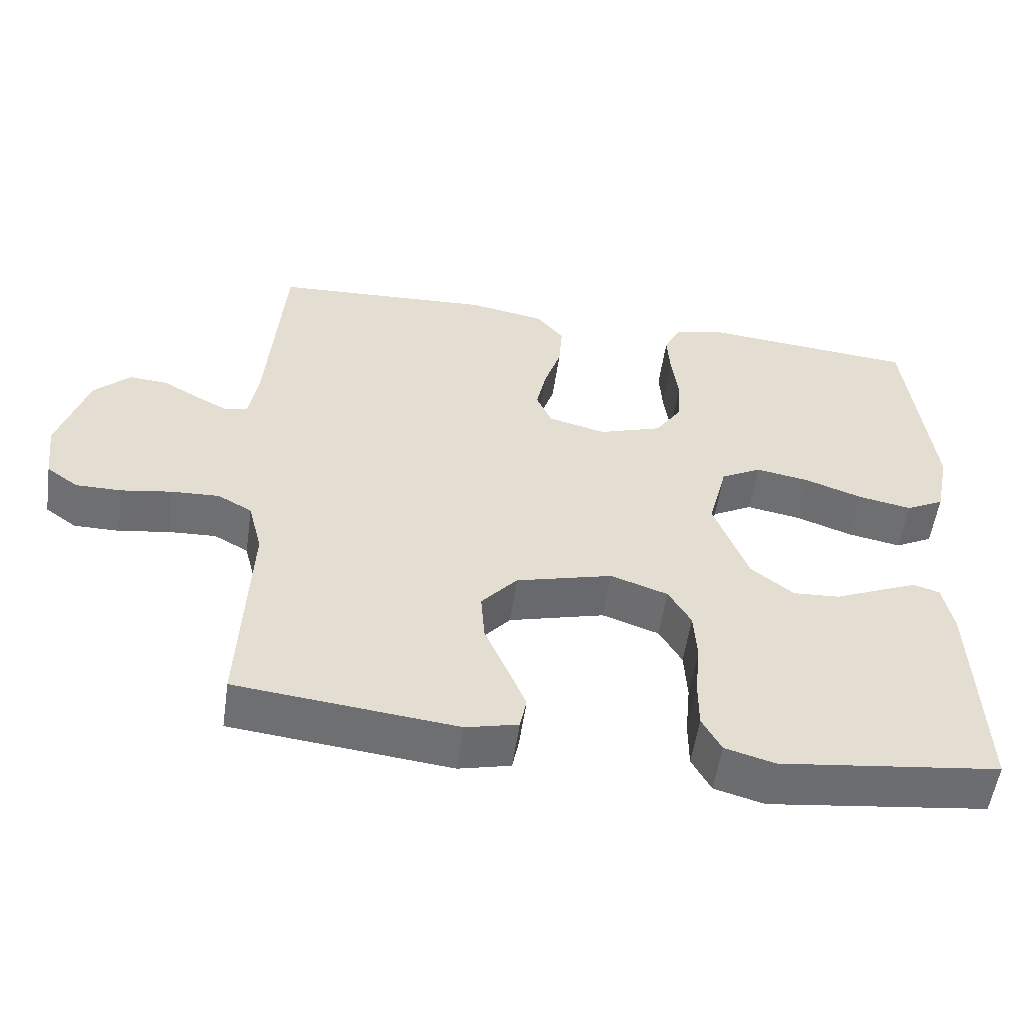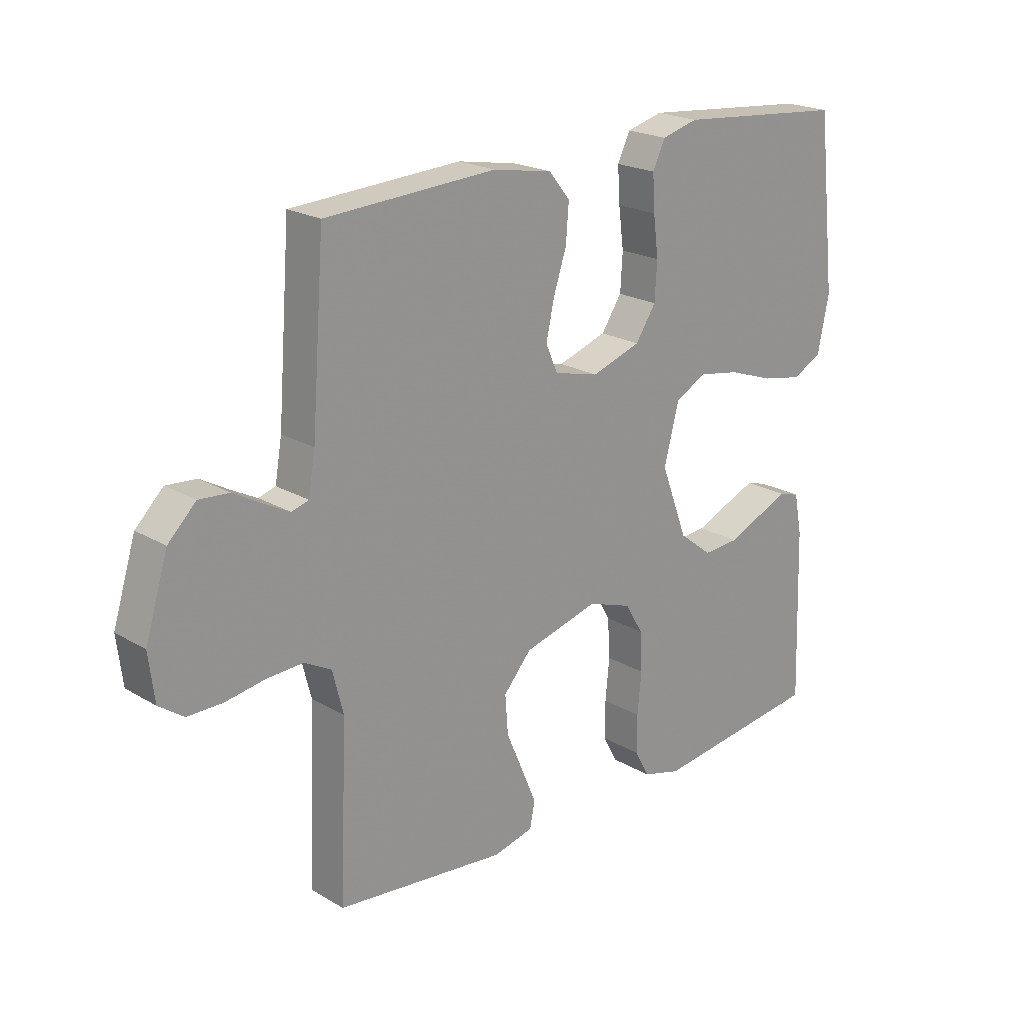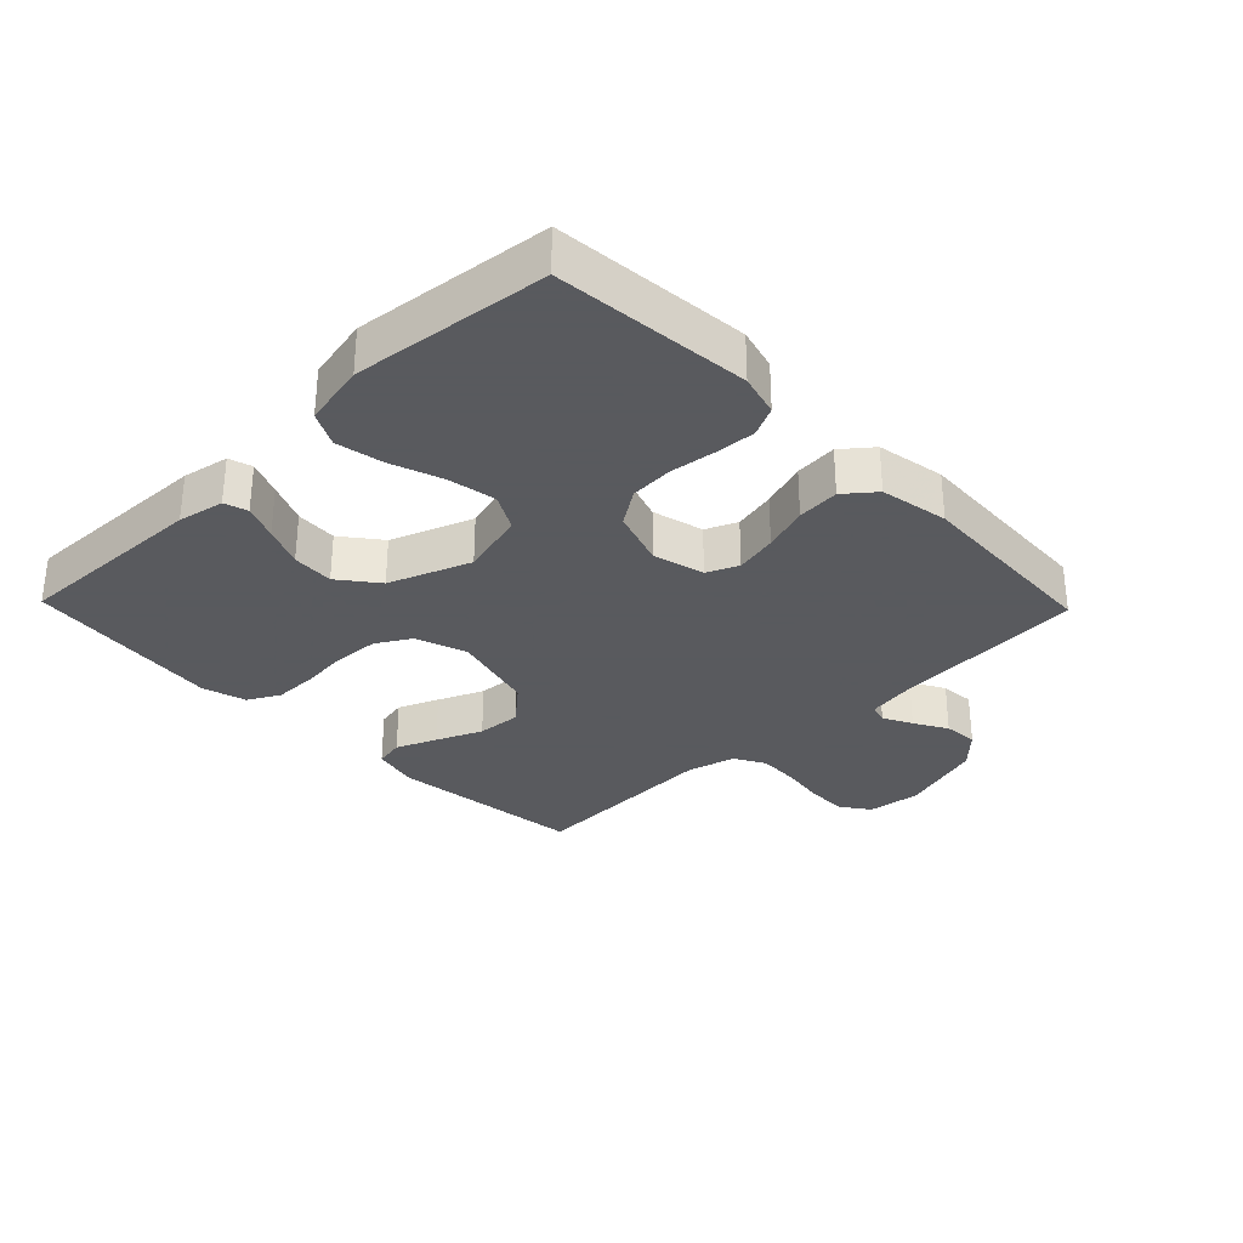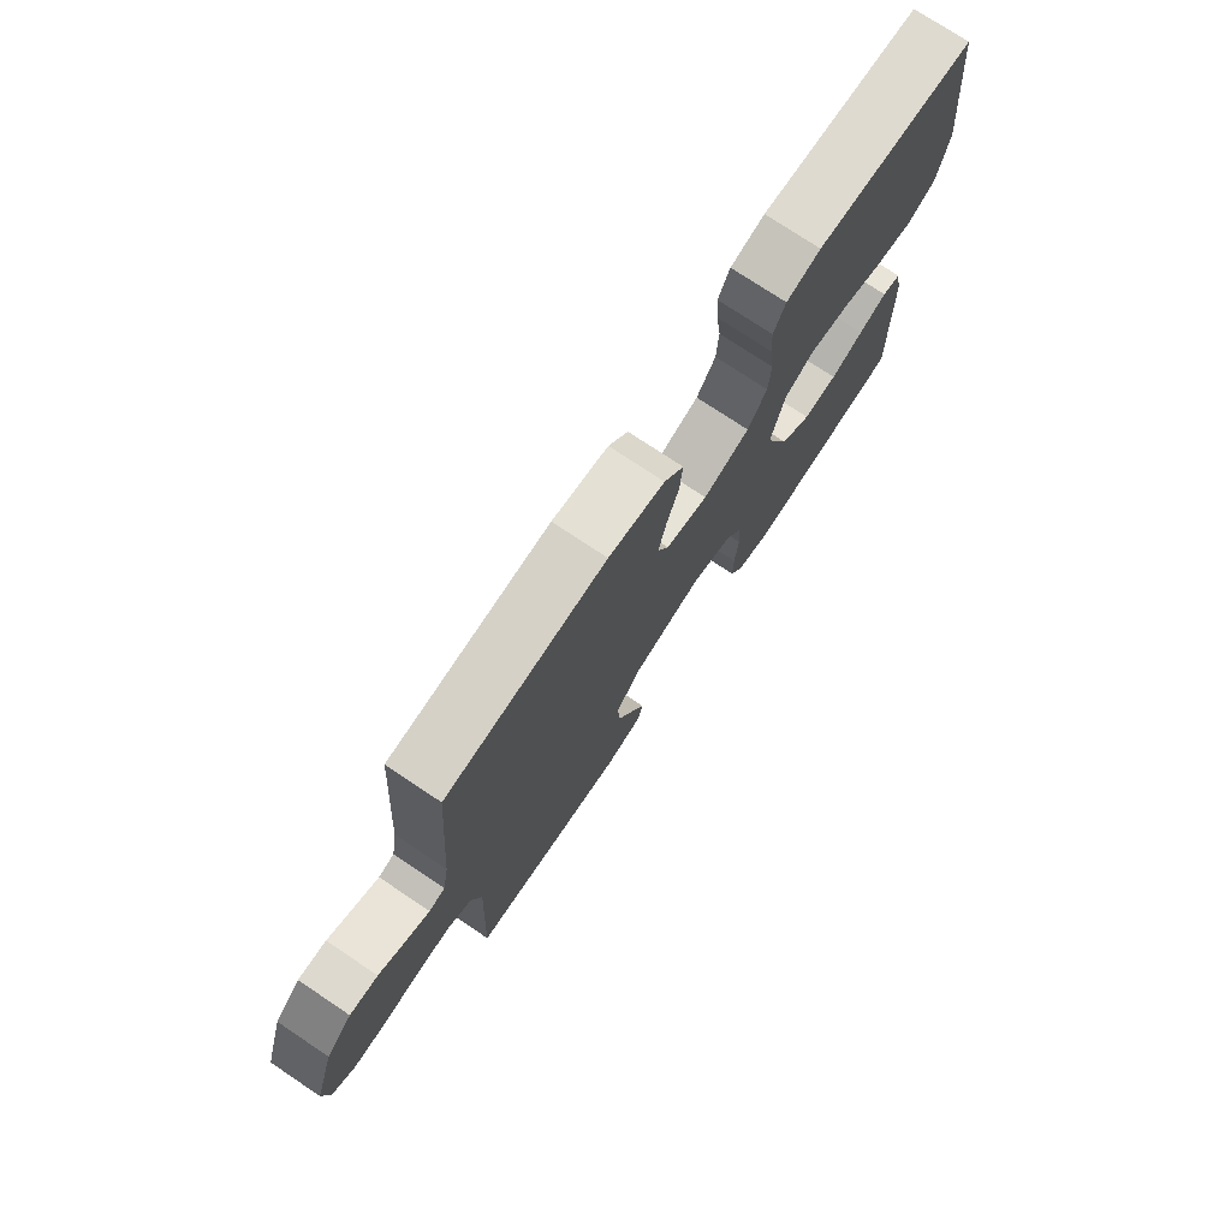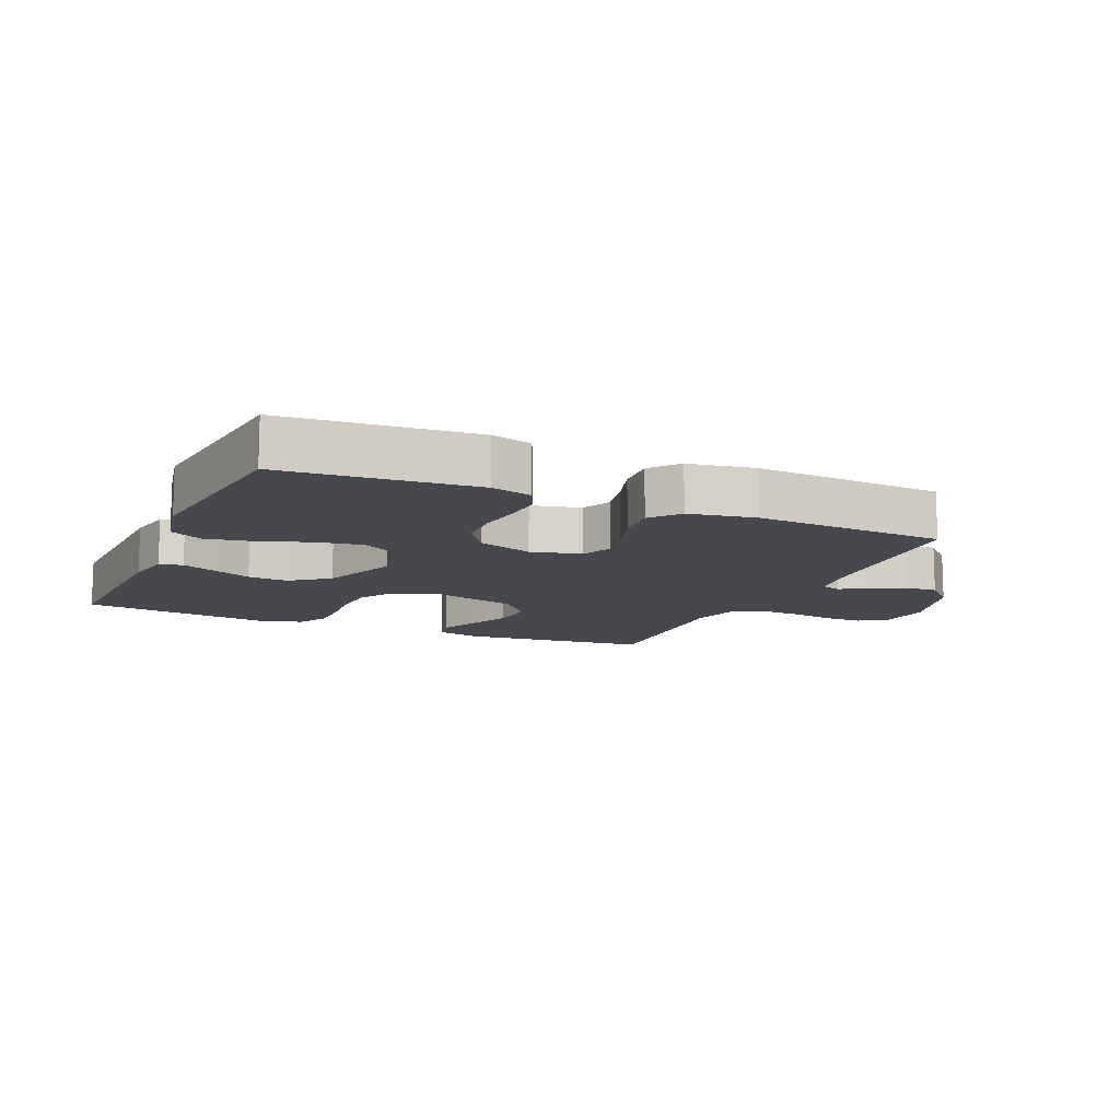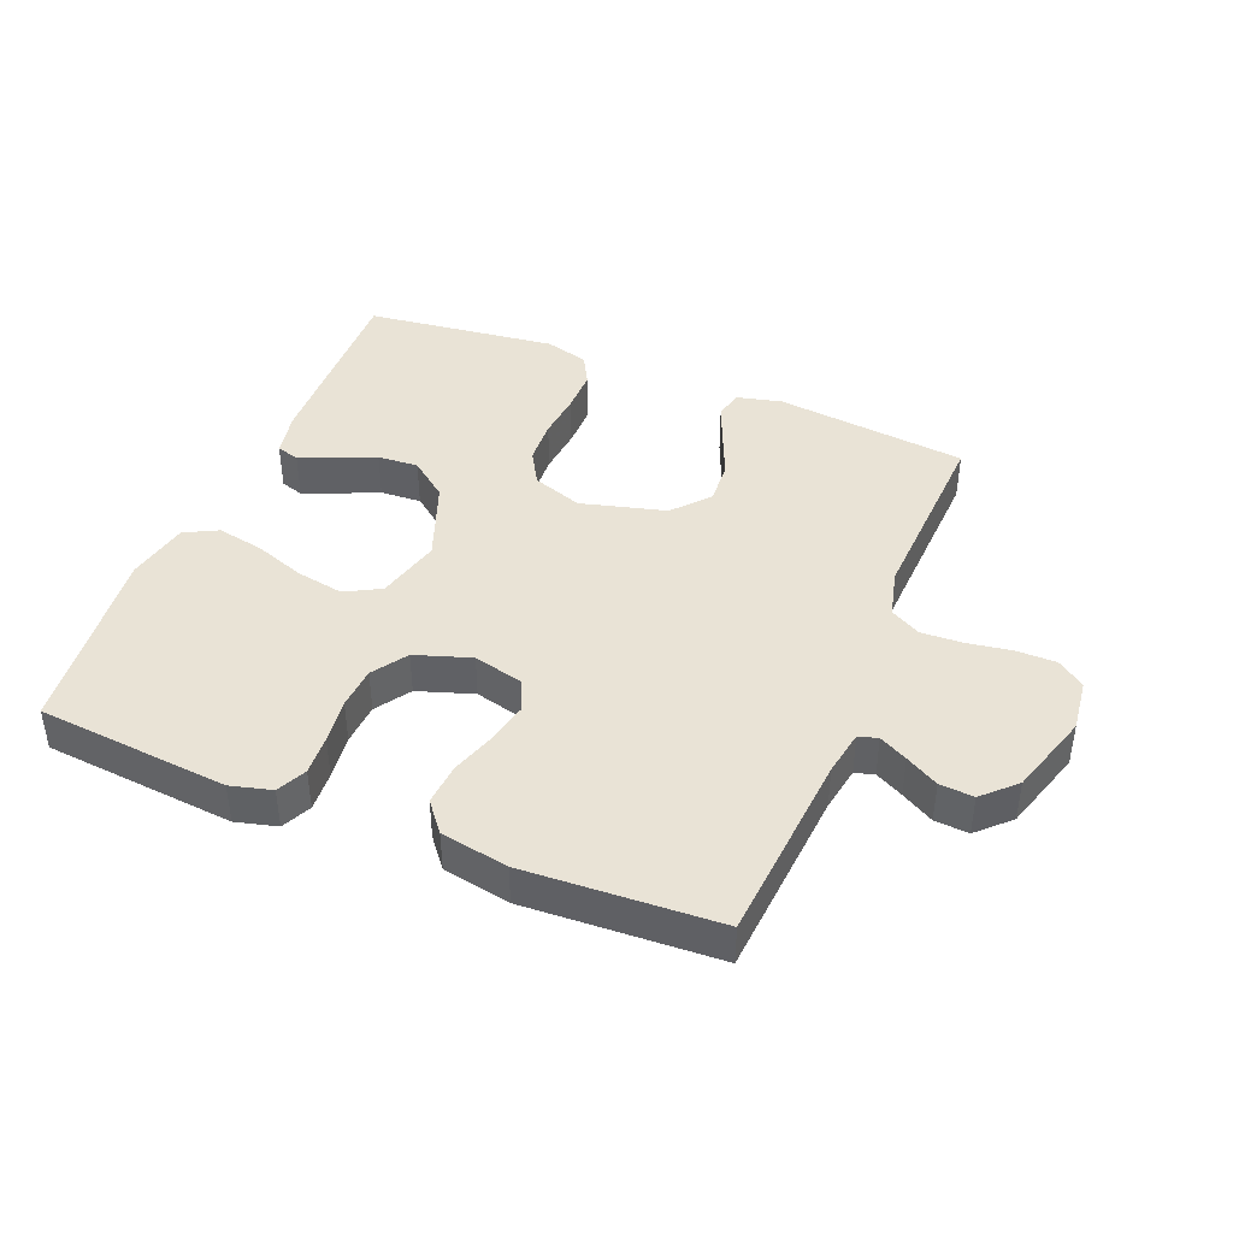
<metadata>
{"format":"obj","ext":"obj","renderer":"f3d","projection":"perspective","resolution":1024,"background":"white","views":[{"elev":-54.6,"azim":171.8,"up":"+Z"},{"elev":21.3,"azim":136.3,"up":"+Z"},{"elev":-31.2,"azim":-45.9,"up":"+Y"},{"elev":75.5,"azim":123.7,"up":"+Z"},{"elev":-11.8,"azim":-24.0,"up":"+Y"},{"elev":42.3,"azim":22.2,"up":"+Y"}]}
</metadata>
<code>
v 0.5 0.07 0.5
v 0.523 0.07 0.2
v 0.535 0.07 0.13
v 0.565 0.07 0.121
v 0.609 0.07 0.144
v 0.66 0.07 0.173
v 0.713 0.07 0.177
v 0.762 0.07 0.129
v 0.802 0.07 0
v 0.792 0.07 -0.082
v 0.749 0.07 -0.113
v 0.687 0.07 -0.113
v 0.618 0.07 -0.102
v 0.553 0.07 -0.099
v 0.506 0.07 -0.125
v 0.487 0.07 -0.2
v 0.5 0.07 -0.5
v 0.2 0.07 -0.533
v 0.129 0.07 -0.516
v 0.12 0.07 -0.471
v 0.146 0.07 -0.409
v 0.176 0.07 -0.339
v 0.181 0.07 -0.271
v 0.132 0.07 -0.215
v 0 0.07 -0.18
v -0.078 0.07 -0.207
v -0.109 0.07 -0.26
v -0.113 0.07 -0.33
v -0.106 0.07 -0.403
v -0.106 0.07 -0.47
v -0.132 0.07 -0.518
v -0.2 0.07 -0.537
v -0.5 0.07 -0.5
v -0.49 0.07 -0.2
v -0.476 0.07 -0.129
v -0.44 0.07 -0.118
v -0.387 0.07 -0.14
v -0.325 0.07 -0.167
v -0.261 0.07 -0.171
v -0.202 0.07 -0.125
v -0.155 0.07 0
v -0.181 0.07 0.101
v -0.236 0.07 0.131
v -0.31 0.07 0.118
v -0.389 0.07 0.09
v -0.462 0.07 0.076
v -0.514 0.07 0.103
v -0.534 0.07 0.2
v -0.5 0.07 0.5
v -0.2 0.07 0.527
v -0.136 0.07 0.51
v -0.114 0.07 0.464
v -0.118 0.07 0.402
v -0.127 0.07 0.332
v -0.123 0.07 0.266
v -0.087 0.07 0.212
v 0 0.07 0.183
v 0.079 0.07 0.203
v 0.1 0.07 0.251
v 0.086 0.07 0.316
v 0.063 0.07 0.386
v 0.058 0.07 0.451
v 0.095 0.07 0.497
v 0.2 0.07 0.516
v 0.5 0 0.5
v 0.523 0 0.2
v 0.535 0 0.13
v 0.565 0 0.121
v 0.609 0 0.144
v 0.66 0 0.173
v 0.713 0 0.177
v 0.762 0 0.129
v 0.802 0 0
v 0.792 0 -0.082
v 0.749 0 -0.113
v 0.687 0 -0.113
v 0.618 0 -0.102
v 0.553 0 -0.099
v 0.506 0 -0.125
v 0.487 0 -0.2
v 0.5 0 -0.5
v 0.2 0 -0.533
v 0.129 0 -0.516
v 0.12 0 -0.471
v 0.146 0 -0.409
v 0.176 0 -0.339
v 0.181 0 -0.271
v 0.132 0 -0.215
v 0 0 -0.18
v -0.078 0 -0.207
v -0.109 0 -0.26
v -0.113 0 -0.33
v -0.106 0 -0.403
v -0.106 0 -0.47
v -0.132 0 -0.518
v -0.2 0 -0.537
v -0.5 0 -0.5
v -0.49 0 -0.2
v -0.476 0 -0.129
v -0.44 0 -0.118
v -0.387 0 -0.14
v -0.325 0 -0.167
v -0.261 0 -0.171
v -0.202 0 -0.125
v -0.155 0 0
v -0.181 0 0.101
v -0.236 0 0.131
v -0.31 0 0.118
v -0.389 0 0.09
v -0.462 0 0.076
v -0.514 0 0.103
v -0.534 0 0.2
v -0.5 0 0.5
v -0.2 0 0.527
v -0.136 0 0.51
v -0.114 0 0.464
v -0.118 0 0.402
v -0.127 0 0.332
v -0.123 0 0.266
v -0.087 0 0.212
v 0 0 0.183
v 0.079 0 0.203
v 0.1 0 0.251
v 0.086 0 0.316
v 0.063 0 0.386
v 0.058 0 0.451
v 0.095 0 0.497
v 0.2 0 0.516
f 64 1 2
f 63 64 2
f 62 63 2
f 61 62 2
f 60 61 2
f 59 60 2 3
f 58 59 3 4
f 57 58 4
f 52 53 54
f 51 52 54
f 50 51 54
f 49 50 54
f 48 49 54
f 47 48 54
f 46 47 54
f 45 46 54
f 44 45 54
f 43 44 54 55
f 42 43 55 56
f 36 37 38
f 35 36 38
f 34 35 38
f 33 34 38
f 32 33 38
f 31 32 38
f 30 31 38
f 29 30 38
f 28 29 38
f 27 28 38 39
f 26 27 39 40
f 20 21 22
f 19 20 22
f 18 19 22
f 17 18 22
f 16 17 22
f 15 16 22 23
f 14 15 23 24
f 11 12 13
f 10 11 13
f 9 10 13
f 8 9 13
f 7 8 13
f 6 7 13
f 5 6 13
f 4 5 13 14
f 14 24 25
f 4 14 25
f 57 4 25
f 57 25 26
f 56 57 26
f 42 56 26
f 41 42 26
f 26 40 41
f 66 65 128
f 66 128 127
f 66 127 126
f 66 126 125
f 66 125 124
f 67 66 124 123
f 68 67 123 122
f 68 122 121
f 118 117 116
f 118 116 115
f 118 115 114
f 118 114 113
f 118 113 112
f 118 112 111
f 118 111 110
f 118 110 109
f 118 109 108
f 119 118 108 107
f 120 119 107 106
f 102 101 100
f 102 100 99
f 102 99 98
f 102 98 97
f 102 97 96
f 102 96 95
f 102 95 94
f 102 94 93
f 102 93 92
f 103 102 92 91
f 104 103 91 90
f 86 85 84
f 86 84 83
f 86 83 82
f 86 82 81
f 86 81 80
f 87 86 80 79
f 88 87 79 78
f 77 76 75
f 77 75 74
f 77 74 73
f 77 73 72
f 77 72 71
f 77 71 70
f 77 70 69
f 78 77 69 68
f 89 88 78
f 89 78 68
f 89 68 121
f 90 89 121
f 90 121 120
f 90 120 106
f 90 106 105
f 105 104 90
f 1 65 66 2
f 2 66 67 3
f 3 67 68 4
f 4 68 69 5
f 5 69 70 6
f 6 70 71 7
f 7 71 72 8
f 8 72 73 9
f 9 73 74 10
f 10 74 75 11
f 11 75 76 12
f 12 76 77 13
f 13 77 78 14
f 14 78 79 15
f 15 79 80 16
f 16 80 81 17
f 17 81 82 18
f 18 82 83 19
f 19 83 84 20
f 20 84 85 21
f 21 85 86 22
f 22 86 87 23
f 23 87 88 24
f 24 88 89 25
f 25 89 90 26
f 26 90 91 27
f 27 91 92 28
f 28 92 93 29
f 29 93 94 30
f 30 94 95 31
f 31 95 96 32
f 32 96 97 33
f 33 97 98 34
f 34 98 99 35
f 35 99 100 36
f 36 100 101 37
f 37 101 102 38
f 38 102 103 39
f 39 103 104 40
f 40 104 105 41
f 41 105 106 42
f 42 106 107 43
f 43 107 108 44
f 44 108 109 45
f 45 109 110 46
f 46 110 111 47
f 47 111 112 48
f 48 112 113 49
f 49 113 114 50
f 50 114 115 51
f 51 115 116 52
f 52 116 117 53
f 53 117 118 54
f 54 118 119 55
f 55 119 120 56
f 56 120 121 57
f 57 121 122 58
f 58 122 123 59
f 59 123 124 60
f 60 124 125 61
f 61 125 126 62
f 62 126 127 63
f 63 127 128 64
f 64 128 65 1

</code>
